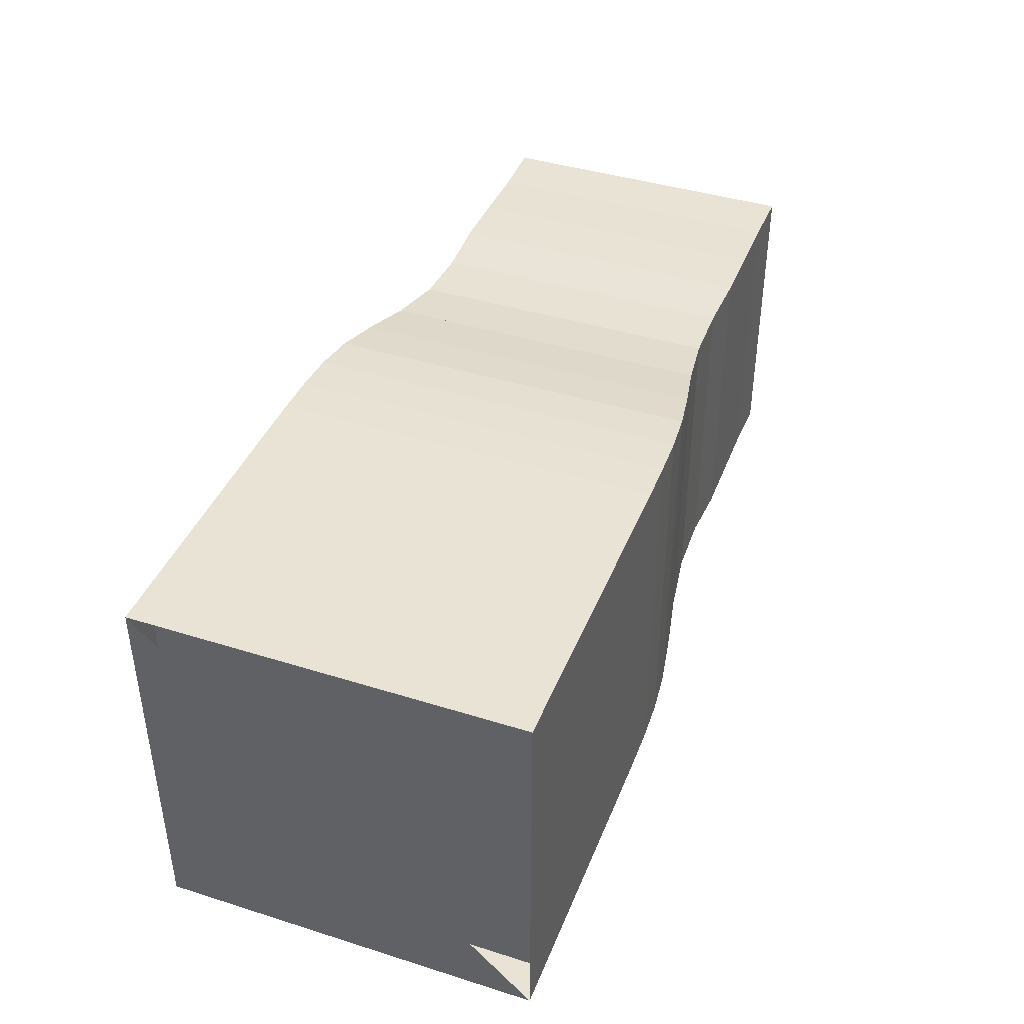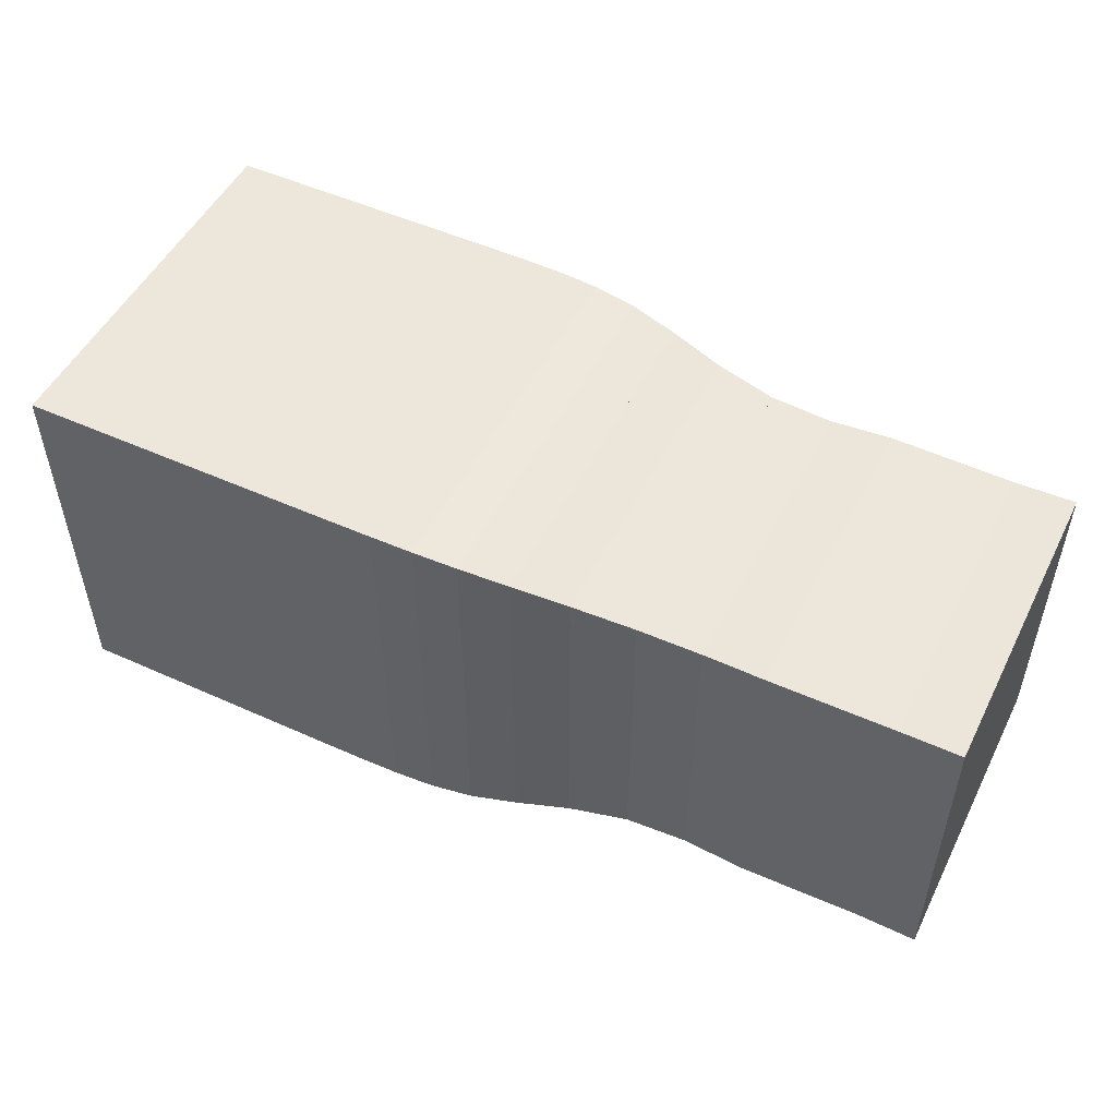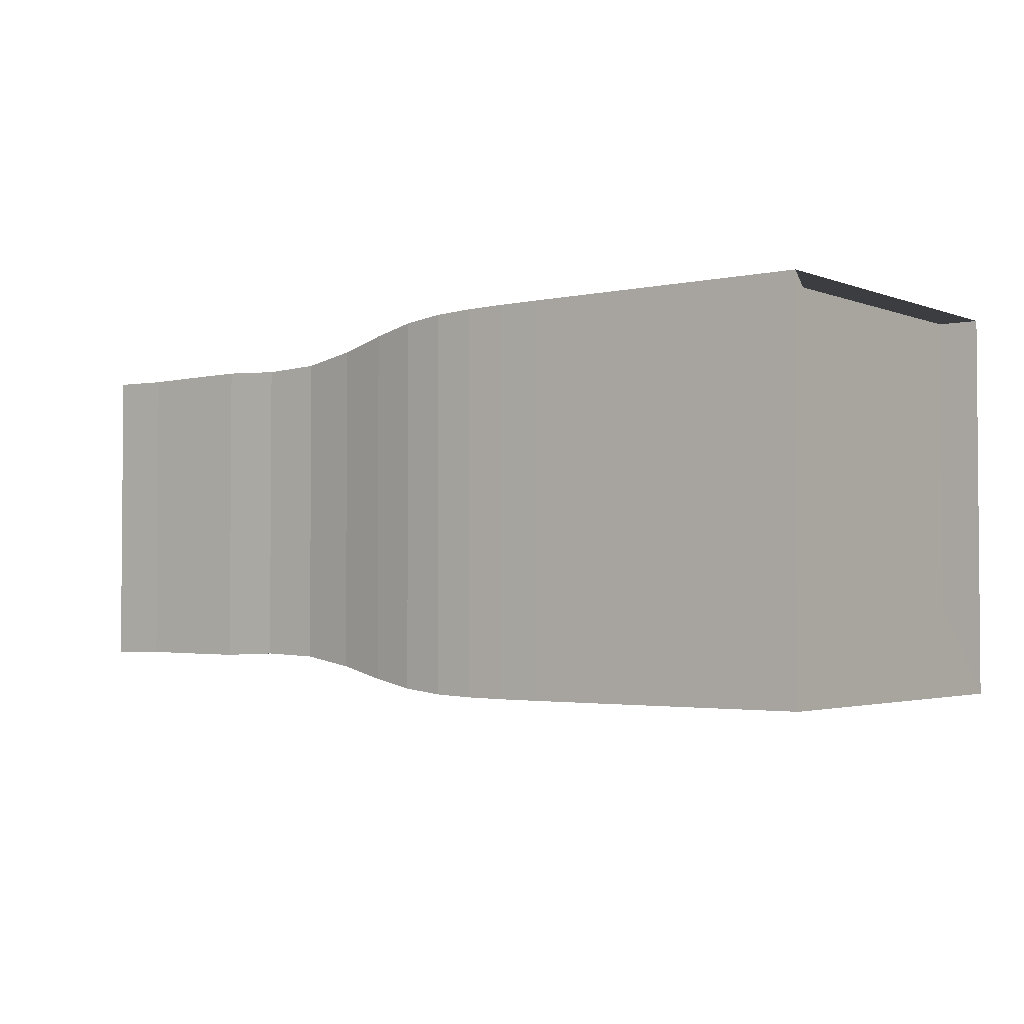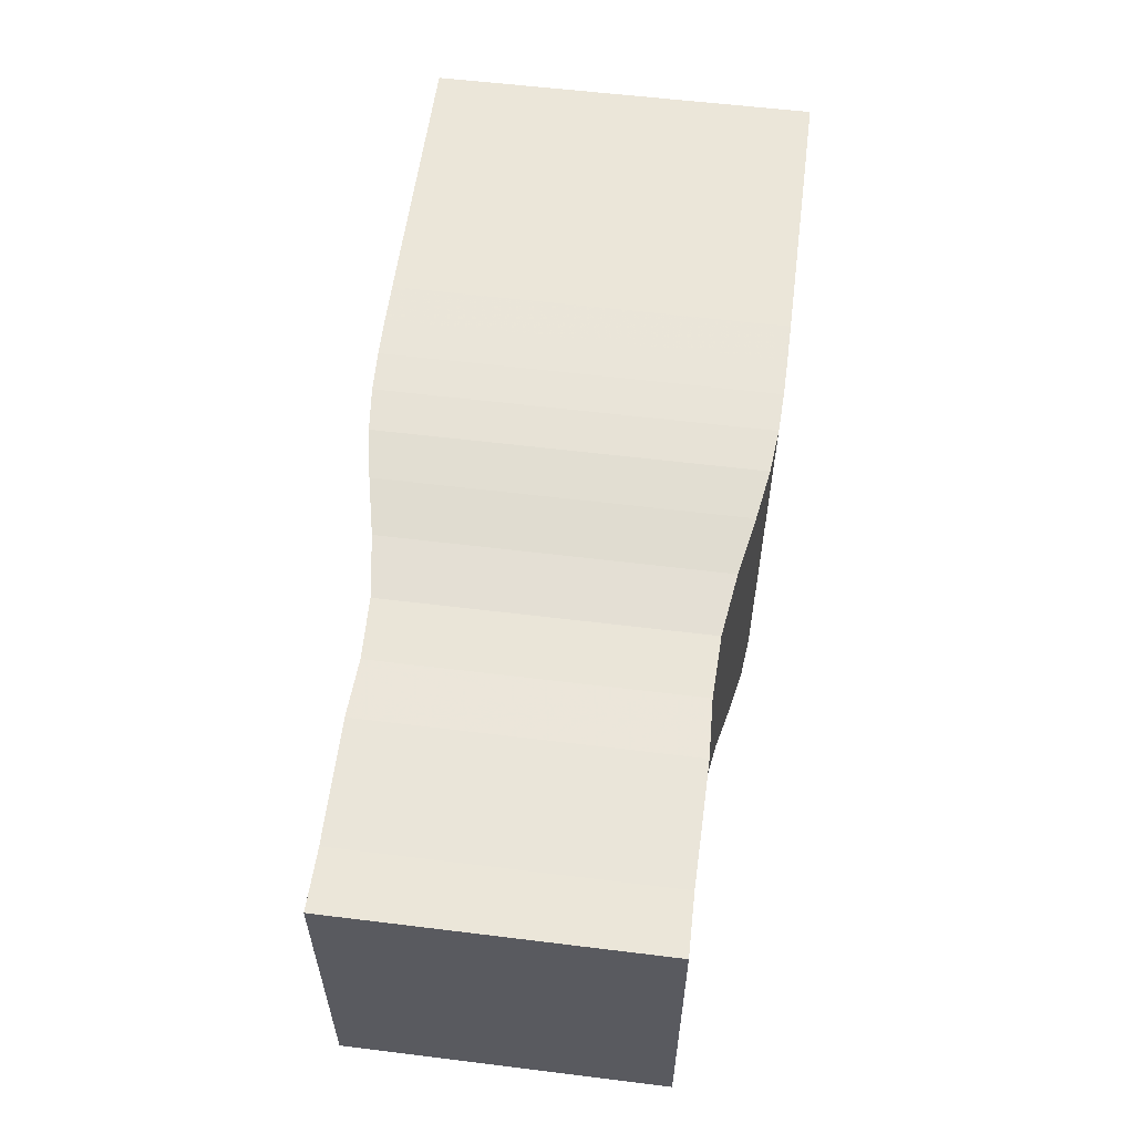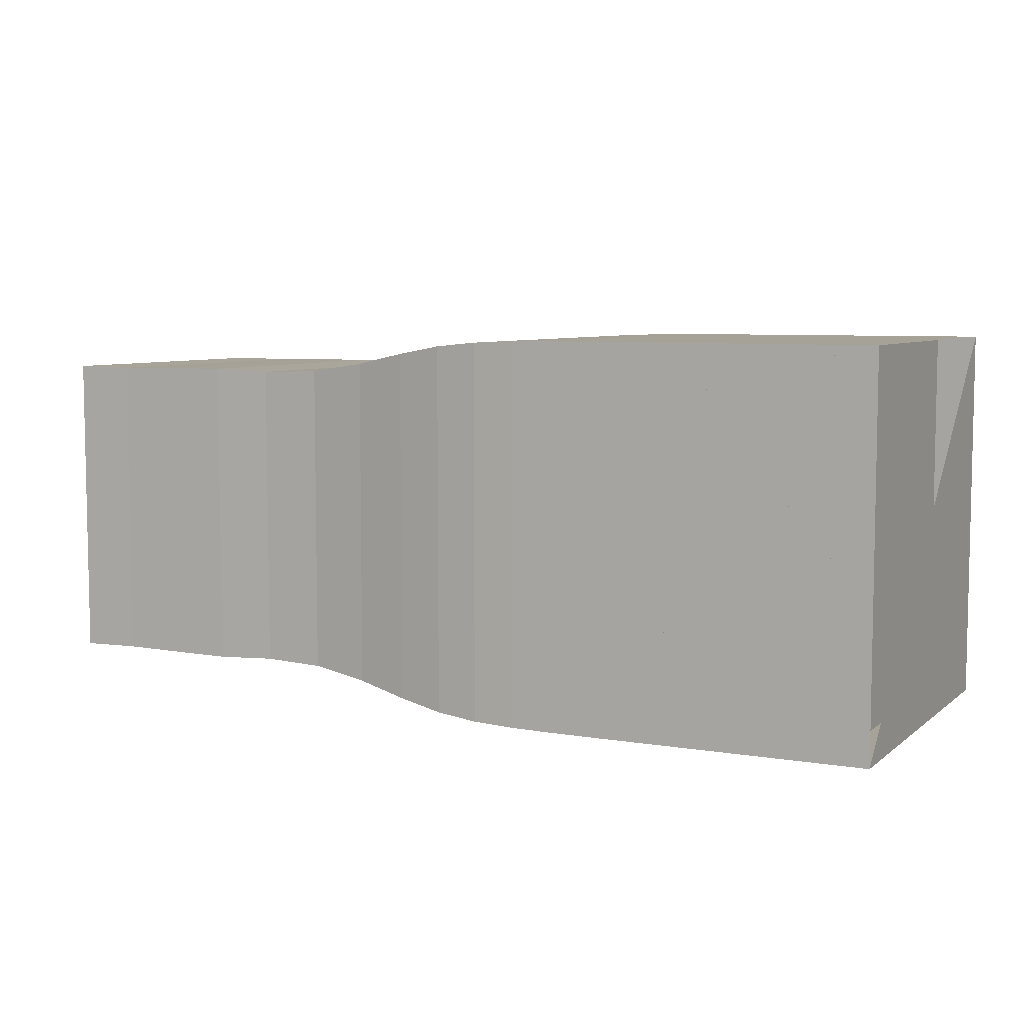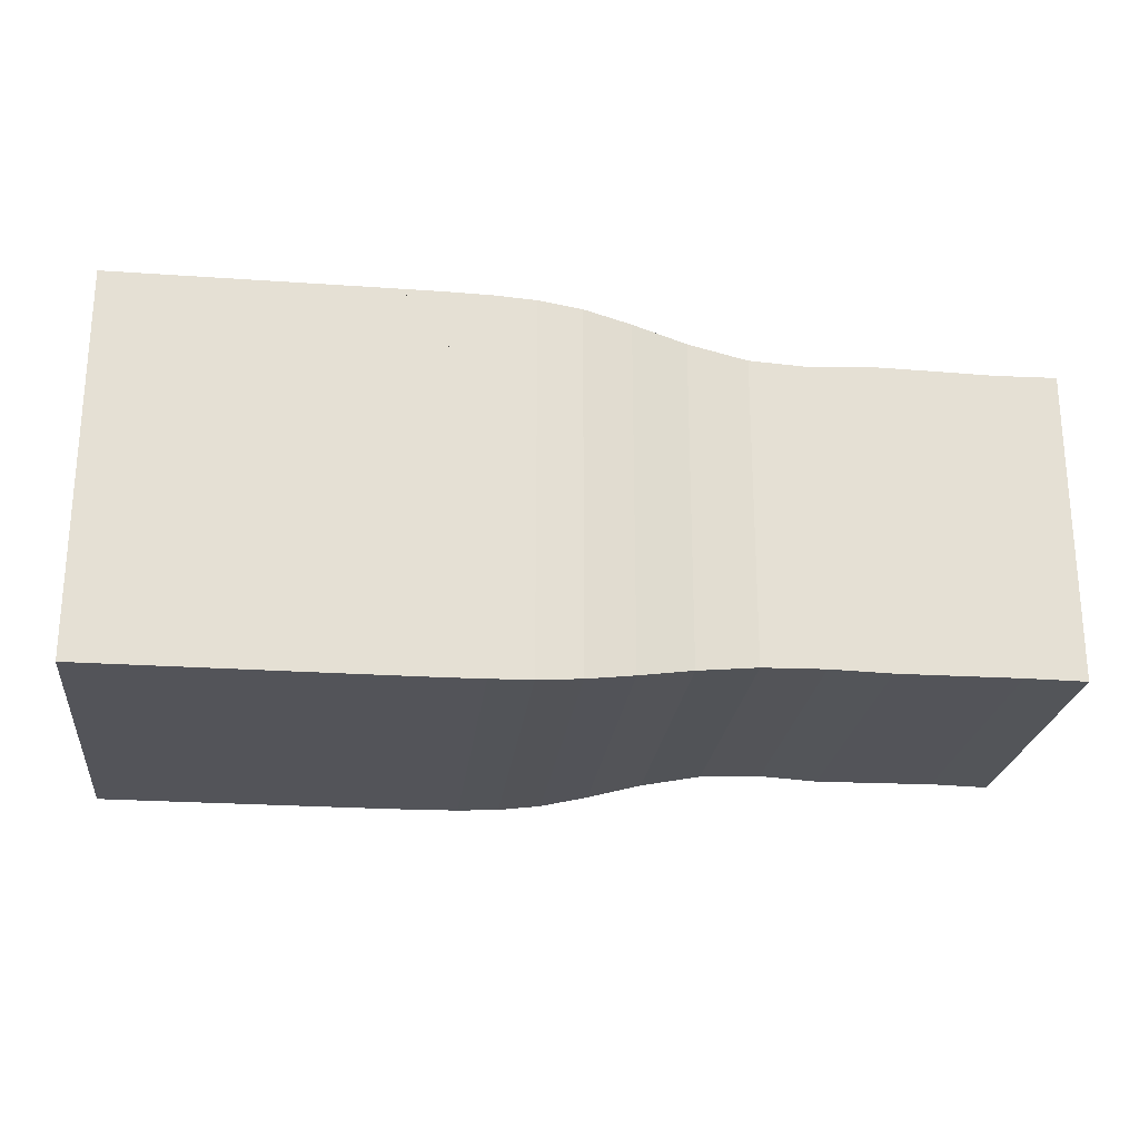
<metadata>
{"format":"obj","ext":"obj","renderer":"f3d","projection":"perspective","resolution":1024,"background":"white","views":[{"elev":41.3,"azim":-69.2,"up":"+Y"},{"elev":50.9,"azim":26.2,"up":"+Y"},{"elev":-2.6,"azim":-142.6,"up":"+Y"},{"elev":57.5,"azim":97.3,"up":"+Z"},{"elev":6.6,"azim":-153.7,"up":"+Z"},{"elev":-23.8,"azim":-6.6,"up":"+Y"}]}
</metadata>
<code>
v 0 -0.25 -0.25
v 0 -0.25 0.25
v 0 0.25 0.25
v 0 0.25 -0.25
v 0.05263 -0.25 -0.25
v 0.05263 -0.25 0.25
v 0.05263 0.25 0.25
v 0.05263 0.25 -0.25
v 0.1053 -0.25 -0.25
v 0.1053 -0.25 0.25
v 0.1053 0.25 0.25
v 0.1053 0.25 -0.25
v 0.1579 -0.25 -0.25
v 0.1579 -0.25 0.25
v 0.1579 0.25 0.25
v 0.1579 0.25 -0.25
v 0.2105 -0.25 -0.25
v 0.2105 -0.25 0.25
v 0.2105 0.25 0.25
v 0.2105 0.25 -0.25
v 0.2632 -0.25 -0.25
v 0.2632 -0.25 0.25
v 0.2632 0.25 0.25
v 0.2632 0.25 -0.25
v 0.3158 -0.25 -0.25
v 0.3158 -0.25 0.25
v 0.3158 0.25 0.25
v 0.3158 0.25 -0.25
v 0.3684 -0.25 -0.25
v 0.3684 -0.25 0.25
v 0.3684 0.25 0.25
v 0.3684 0.25 -0.25
v 0.4212 -0.2498 -0.2498
v 0.4212 -0.2498 0.2498
v 0.4212 0.2498 0.2498
v 0.4212 0.2498 -0.2498
v 0.4741 -0.2492 -0.2492
v 0.4741 -0.2492 0.2492
v 0.4741 0.2492 0.2492
v 0.4741 0.2492 -0.2492
v 0.528 -0.2471 -0.2471
v 0.528 -0.2471 0.2471
v 0.528 0.2471 0.2471
v 0.528 0.2471 -0.2471
v 0.5844 -0.2415 -0.2415
v 0.5844 -0.2415 0.2415
v 0.5844 0.2415 0.2415
v 0.5844 0.2415 -0.2415
v 0.6463 -0.2306 -0.2306
v 0.6463 -0.2306 0.2306
v 0.6463 0.2306 0.2306
v 0.6463 0.2306 -0.2306
v 0.7168 -0.2159 -0.2159
v 0.7168 -0.2159 0.2159
v 0.7168 0.2159 0.2159
v 0.7168 0.2159 -0.2159
v 0.7956 -0.2043 -0.2043
v 0.7956 -0.2043 0.2043
v 0.7956 0.2043 0.2043
v 0.7956 0.2043 -0.2043
v 0.8765 -0.2017 -0.2017
v 0.8765 -0.2017 0.2017
v 0.8765 0.2017 0.2017
v 0.8765 0.2017 -0.2017
v 0.9548 -0.205 -0.205
v 0.9548 -0.205 0.205
v 0.9548 0.205 0.205
v 0.9548 0.205 -0.205
v 1.034 -0.2044 -0.2044
v 1.034 -0.2044 0.2044
v 1.034 0.2044 0.2044
v 1.034 0.2044 -0.2044
v 1.113 -0.2035 -0.2035
v 1.113 -0.2035 0.2035
v 1.113 0.2035 0.2035
v 1.113 0.2035 -0.2035
v 1.191 -0.2048 -0.2048
v 1.191 -0.2048 0.2048
v 1.191 0.2048 0.2048
v 1.191 0.2048 -0.2048
f 1 2 4 5
f 5 6 7 8
f 5 6 2 1
f 6 7 3 2
f 7 8 4 3
f 8 5 1 4
f 9 10 11 12
f 9 10 6 5
f 10 11 7 6
f 11 12 8 7
f 12 9 5 8
f 13 14 15 16
f 13 14 10 9
f 14 15 11 10
f 15 16 12 11
f 16 13 9 12
f 17 18 19 20
f 17 18 14 13
f 18 19 15 14
f 19 20 16 15
f 20 17 13 16
f 21 22 23 24
f 21 22 18 17
f 22 23 19 18
f 23 24 20 19
f 24 21 17 20
f 25 26 27 28
f 25 26 22 21
f 26 27 23 22
f 27 28 24 23
f 28 25 21 24
f 29 30 31 32
f 29 30 26 25
f 30 31 27 26
f 31 32 28 27
f 32 29 25 28
f 33 34 35 36
f 33 34 30 29
f 34 35 31 30
f 35 36 32 31
f 36 33 29 32
f 37 38 39 40
f 37 38 34 33
f 38 39 35 34
f 39 40 36 35
f 40 37 33 36
f 41 42 43 44
f 41 42 38 37
f 42 43 39 38
f 43 44 40 39
f 44 41 37 40
f 45 46 47 48
f 45 46 42 41
f 46 47 43 42
f 47 48 44 43
f 48 45 41 44
f 49 50 51 52
f 49 50 46 45
f 50 51 47 46
f 51 52 48 47
f 52 49 45 48
f 53 54 55 56
f 53 54 50 49
f 54 55 51 50
f 55 56 52 51
f 56 53 49 52
f 57 58 59 60
f 57 58 54 53
f 58 59 55 54
f 59 60 56 55
f 60 57 53 56
f 61 62 63 64
f 61 62 58 57
f 62 63 59 58
f 63 64 60 59
f 64 61 57 60
f 65 66 67 68
f 65 66 62 61
f 66 67 63 62
f 67 68 64 63
f 68 65 61 64
f 69 70 71 72
f 69 70 66 65
f 70 71 67 66
f 71 72 68 67
f 72 69 65 68
f 73 74 75 76
f 73 74 70 69
f 74 75 71 70
f 75 76 72 71
f 76 73 69 72
f 77 78 79 80
f 77 78 74 73
f 78 79 75 74
f 79 80 76 75
f 80 77 73 76

</code>
